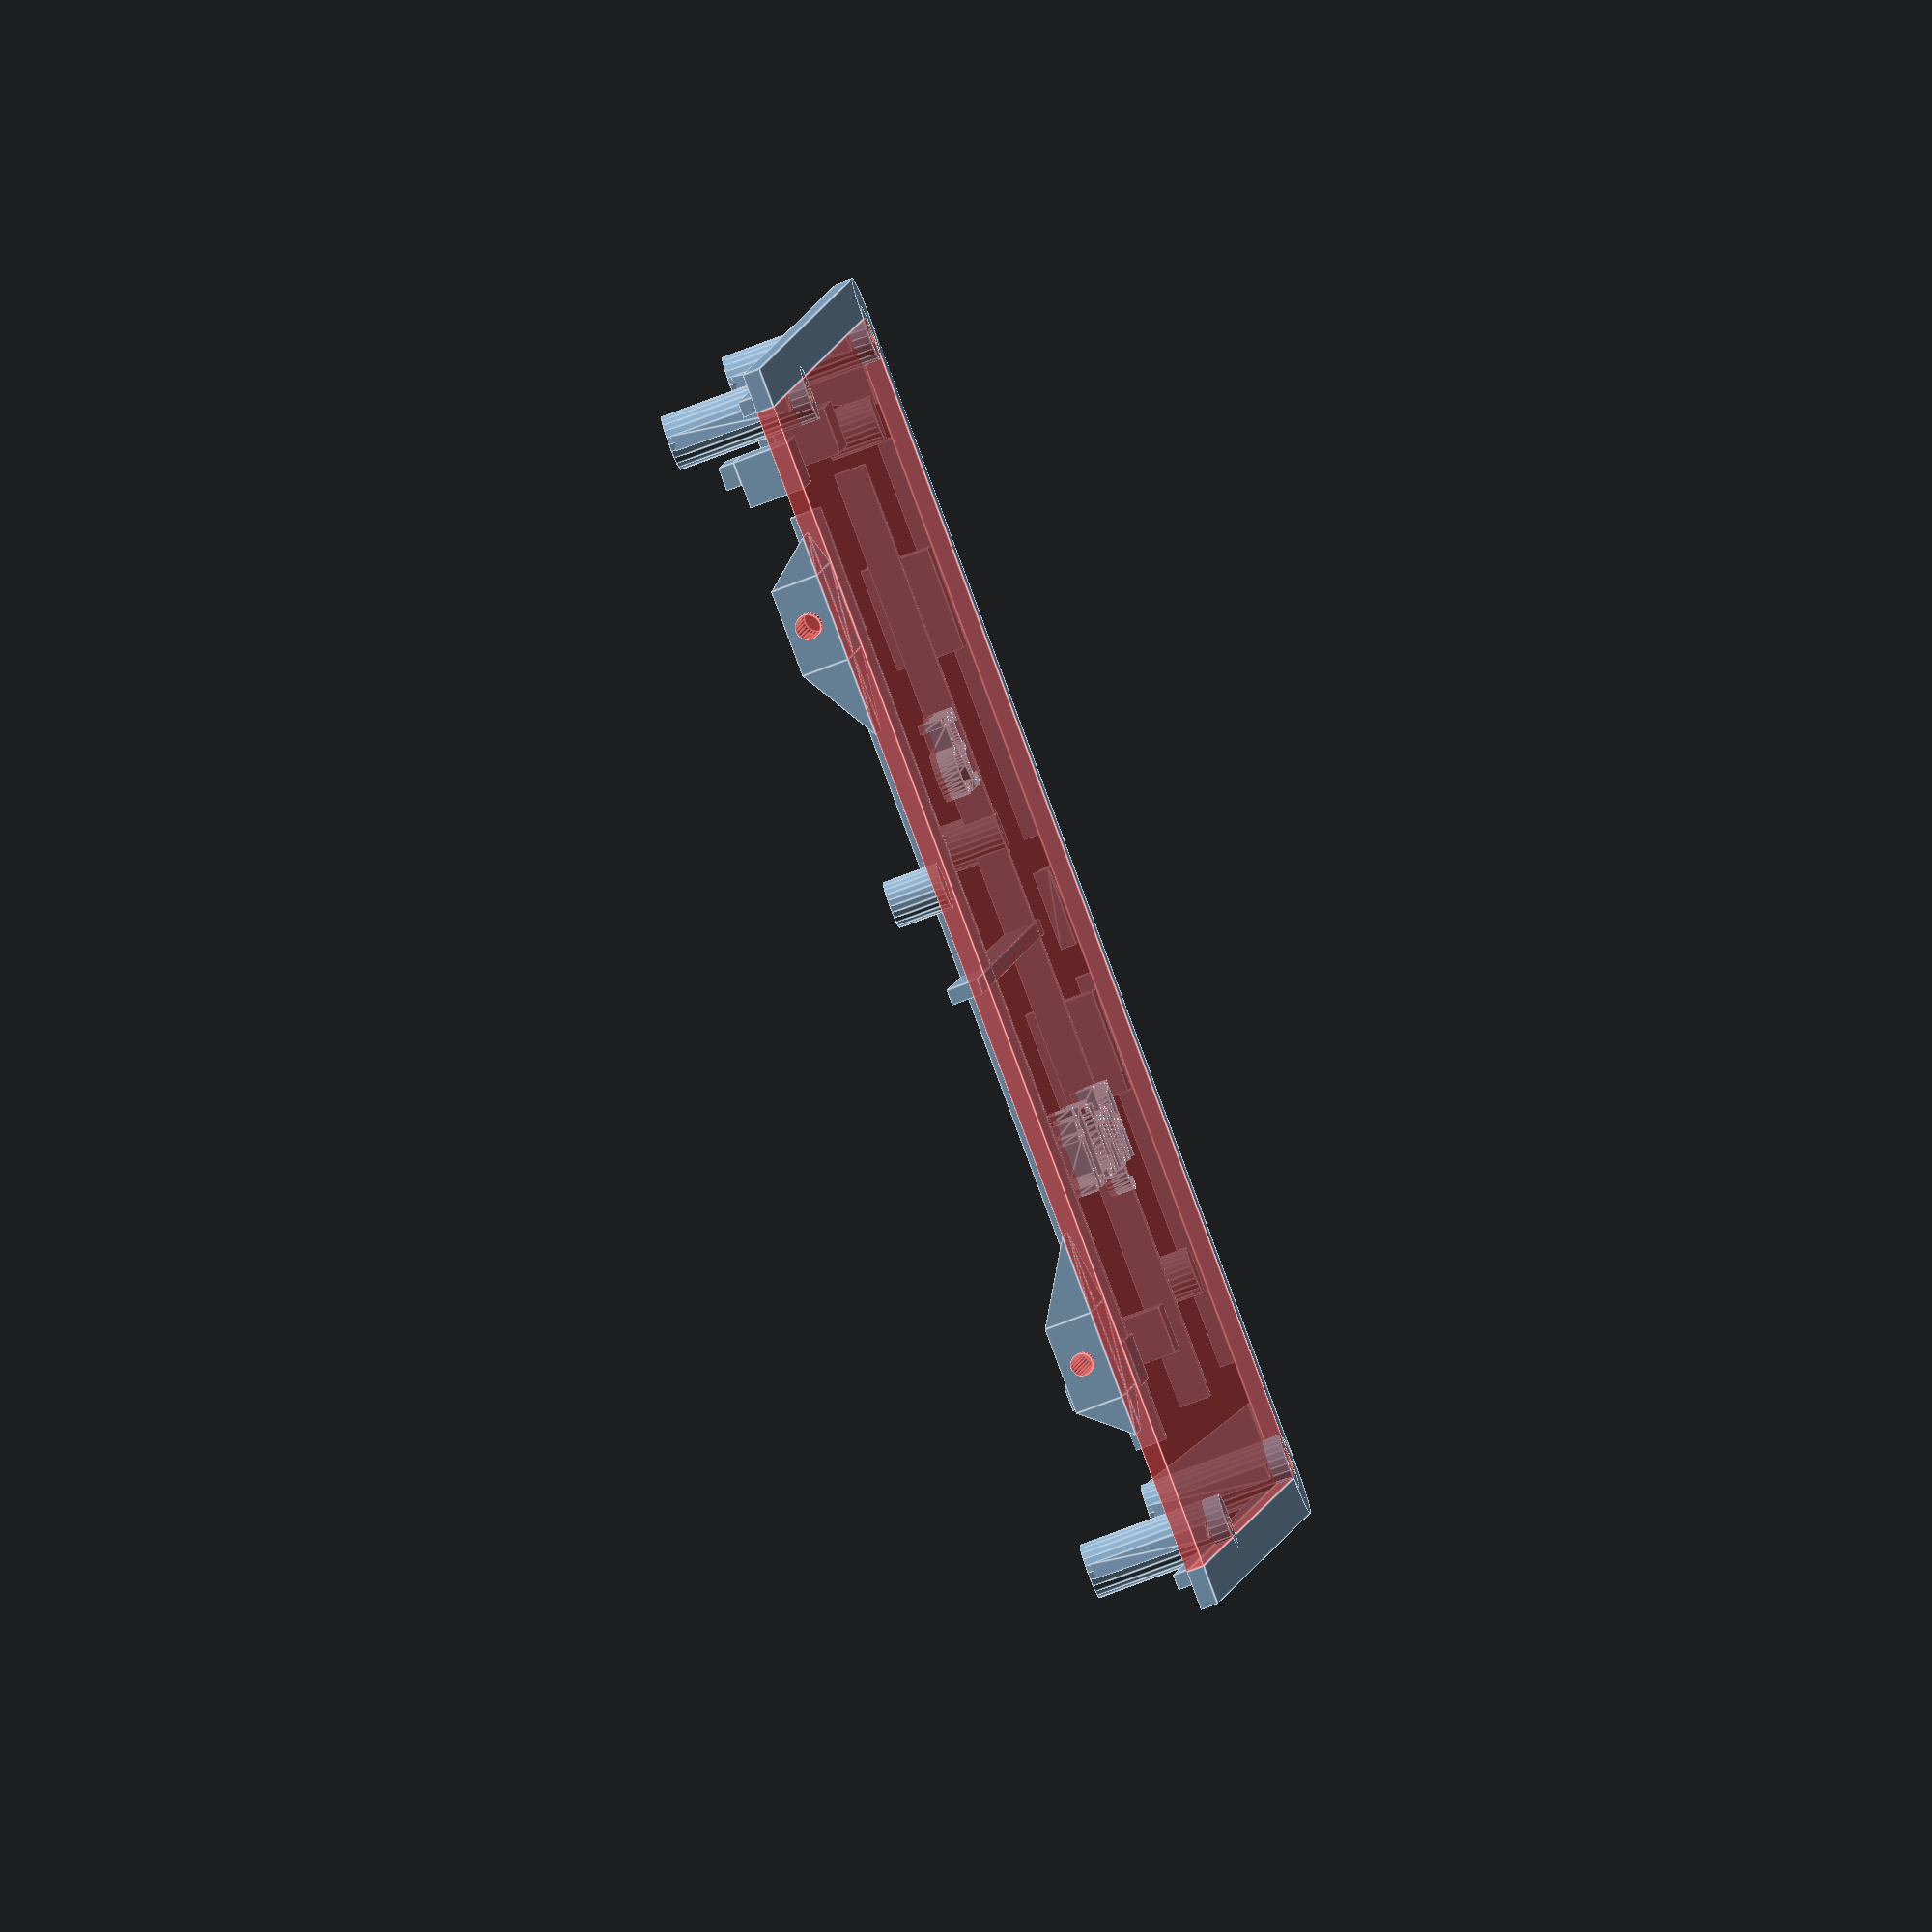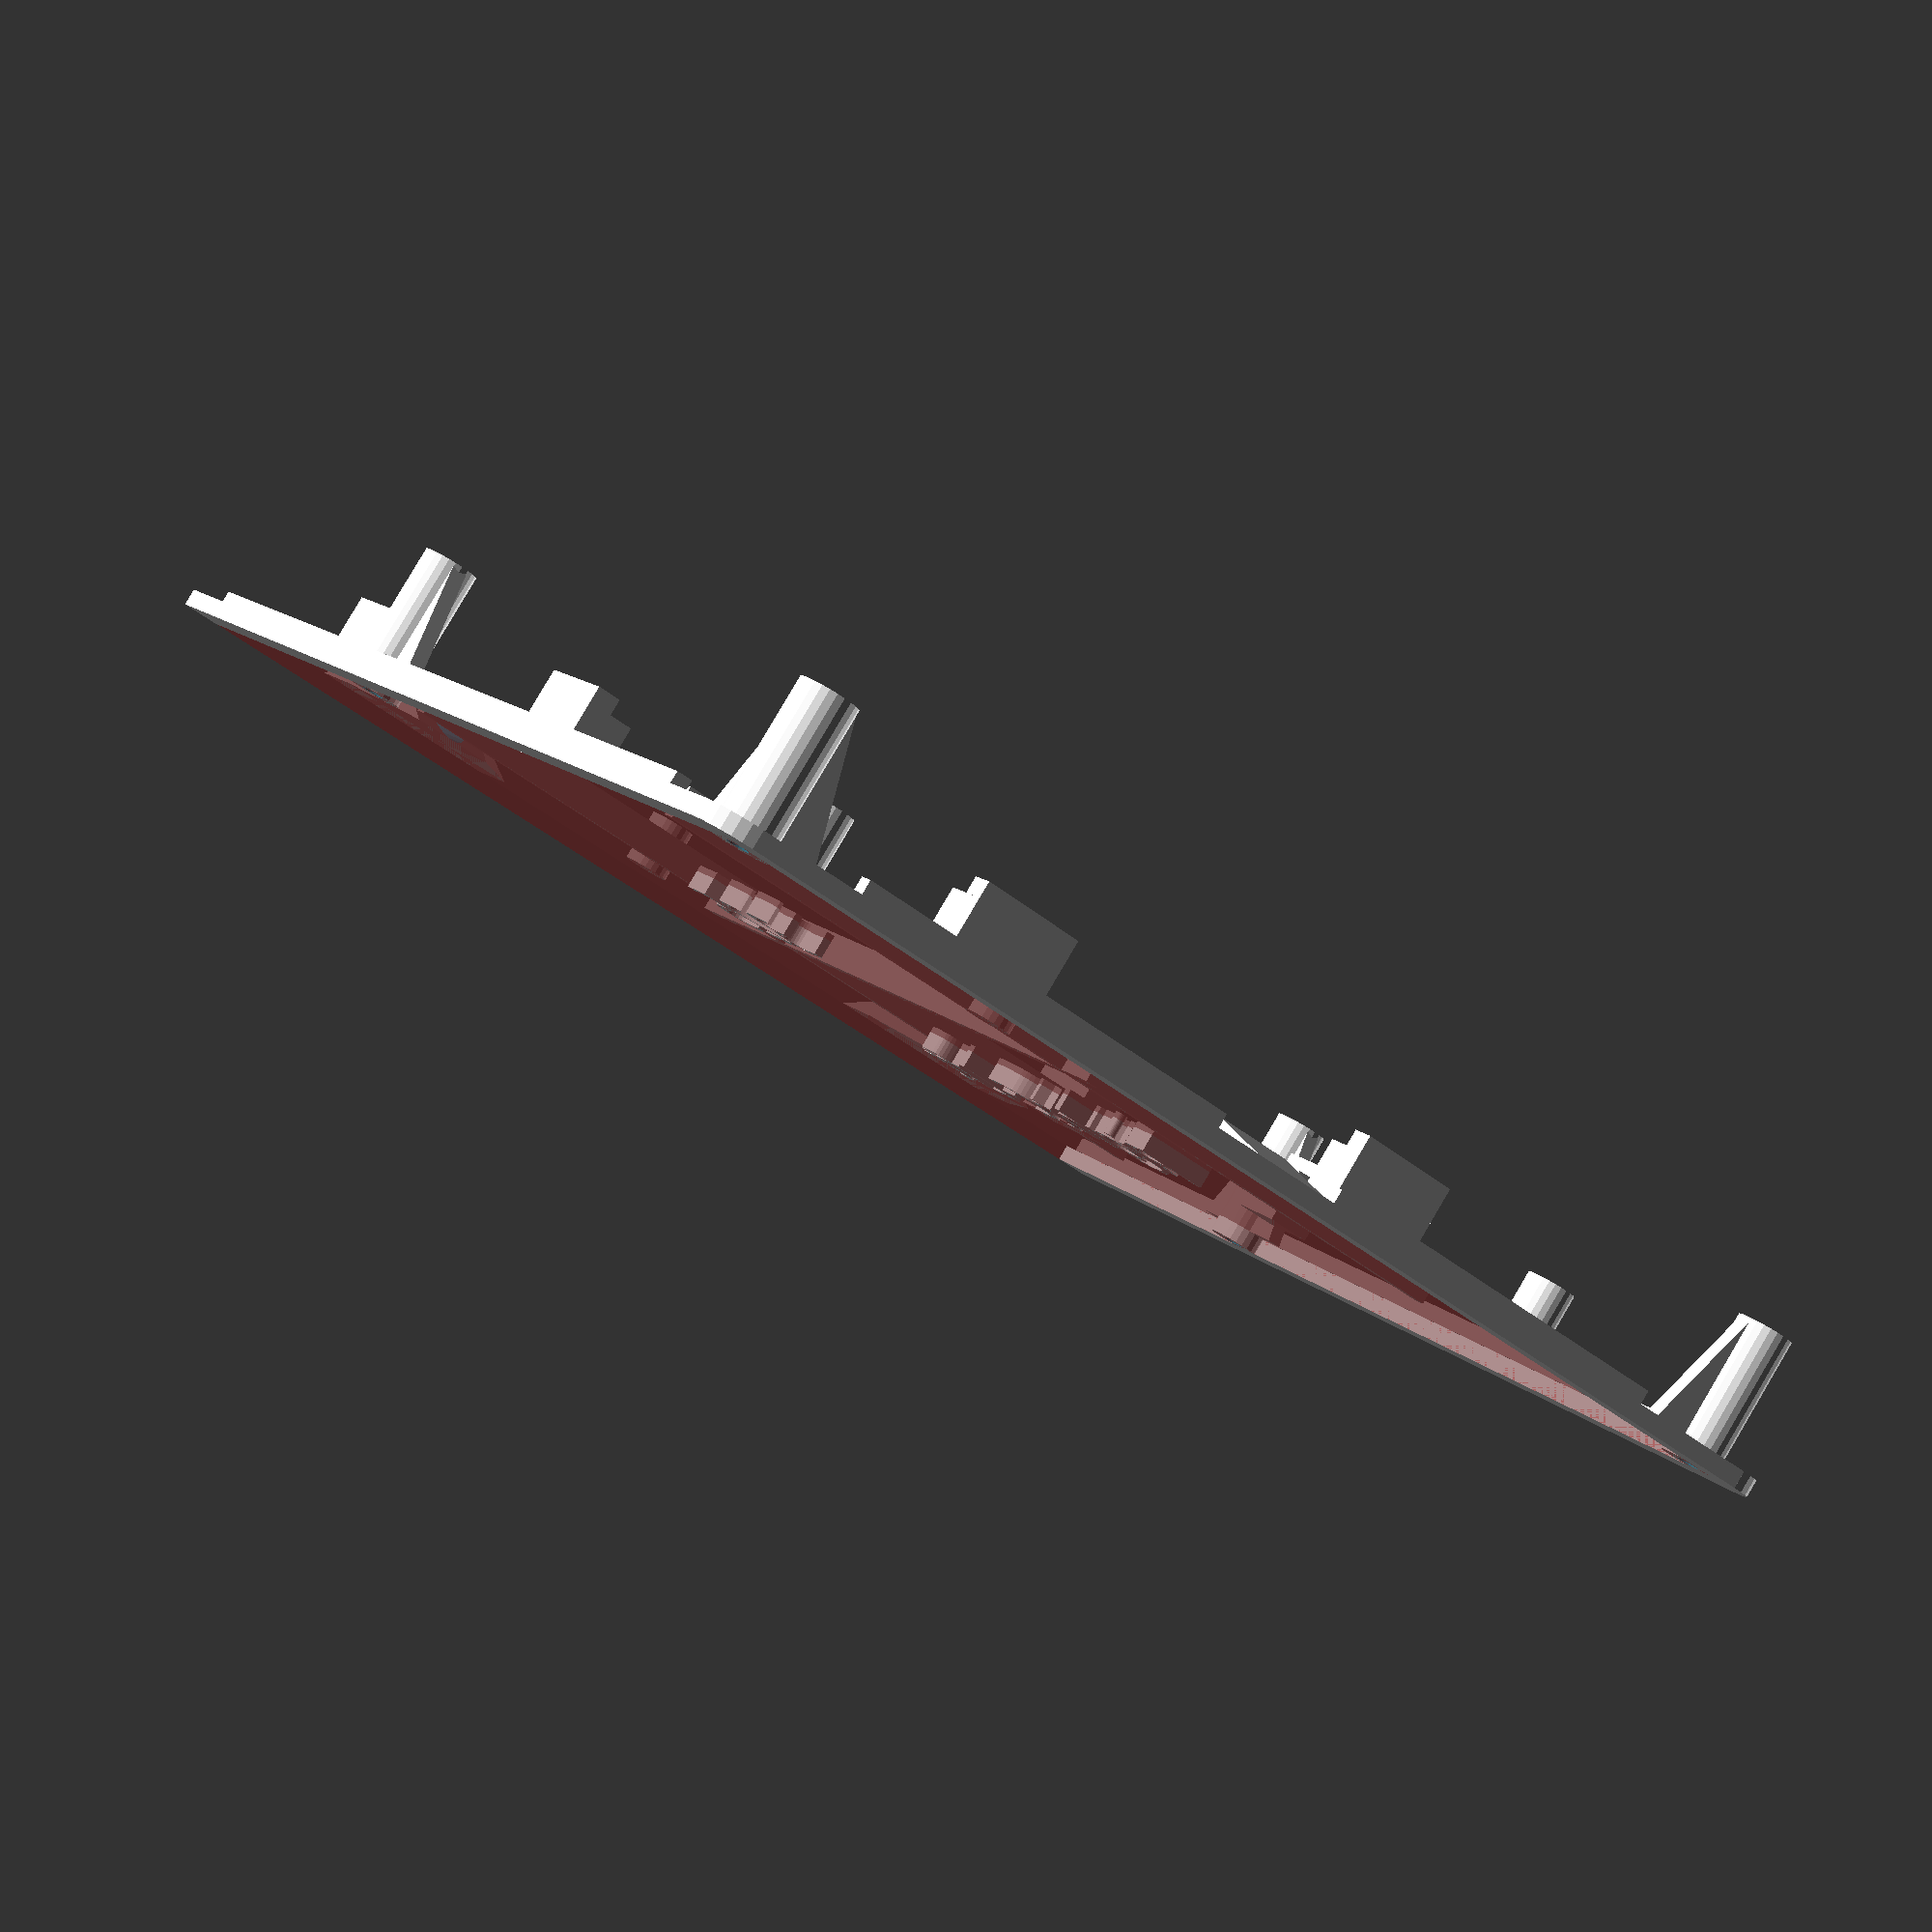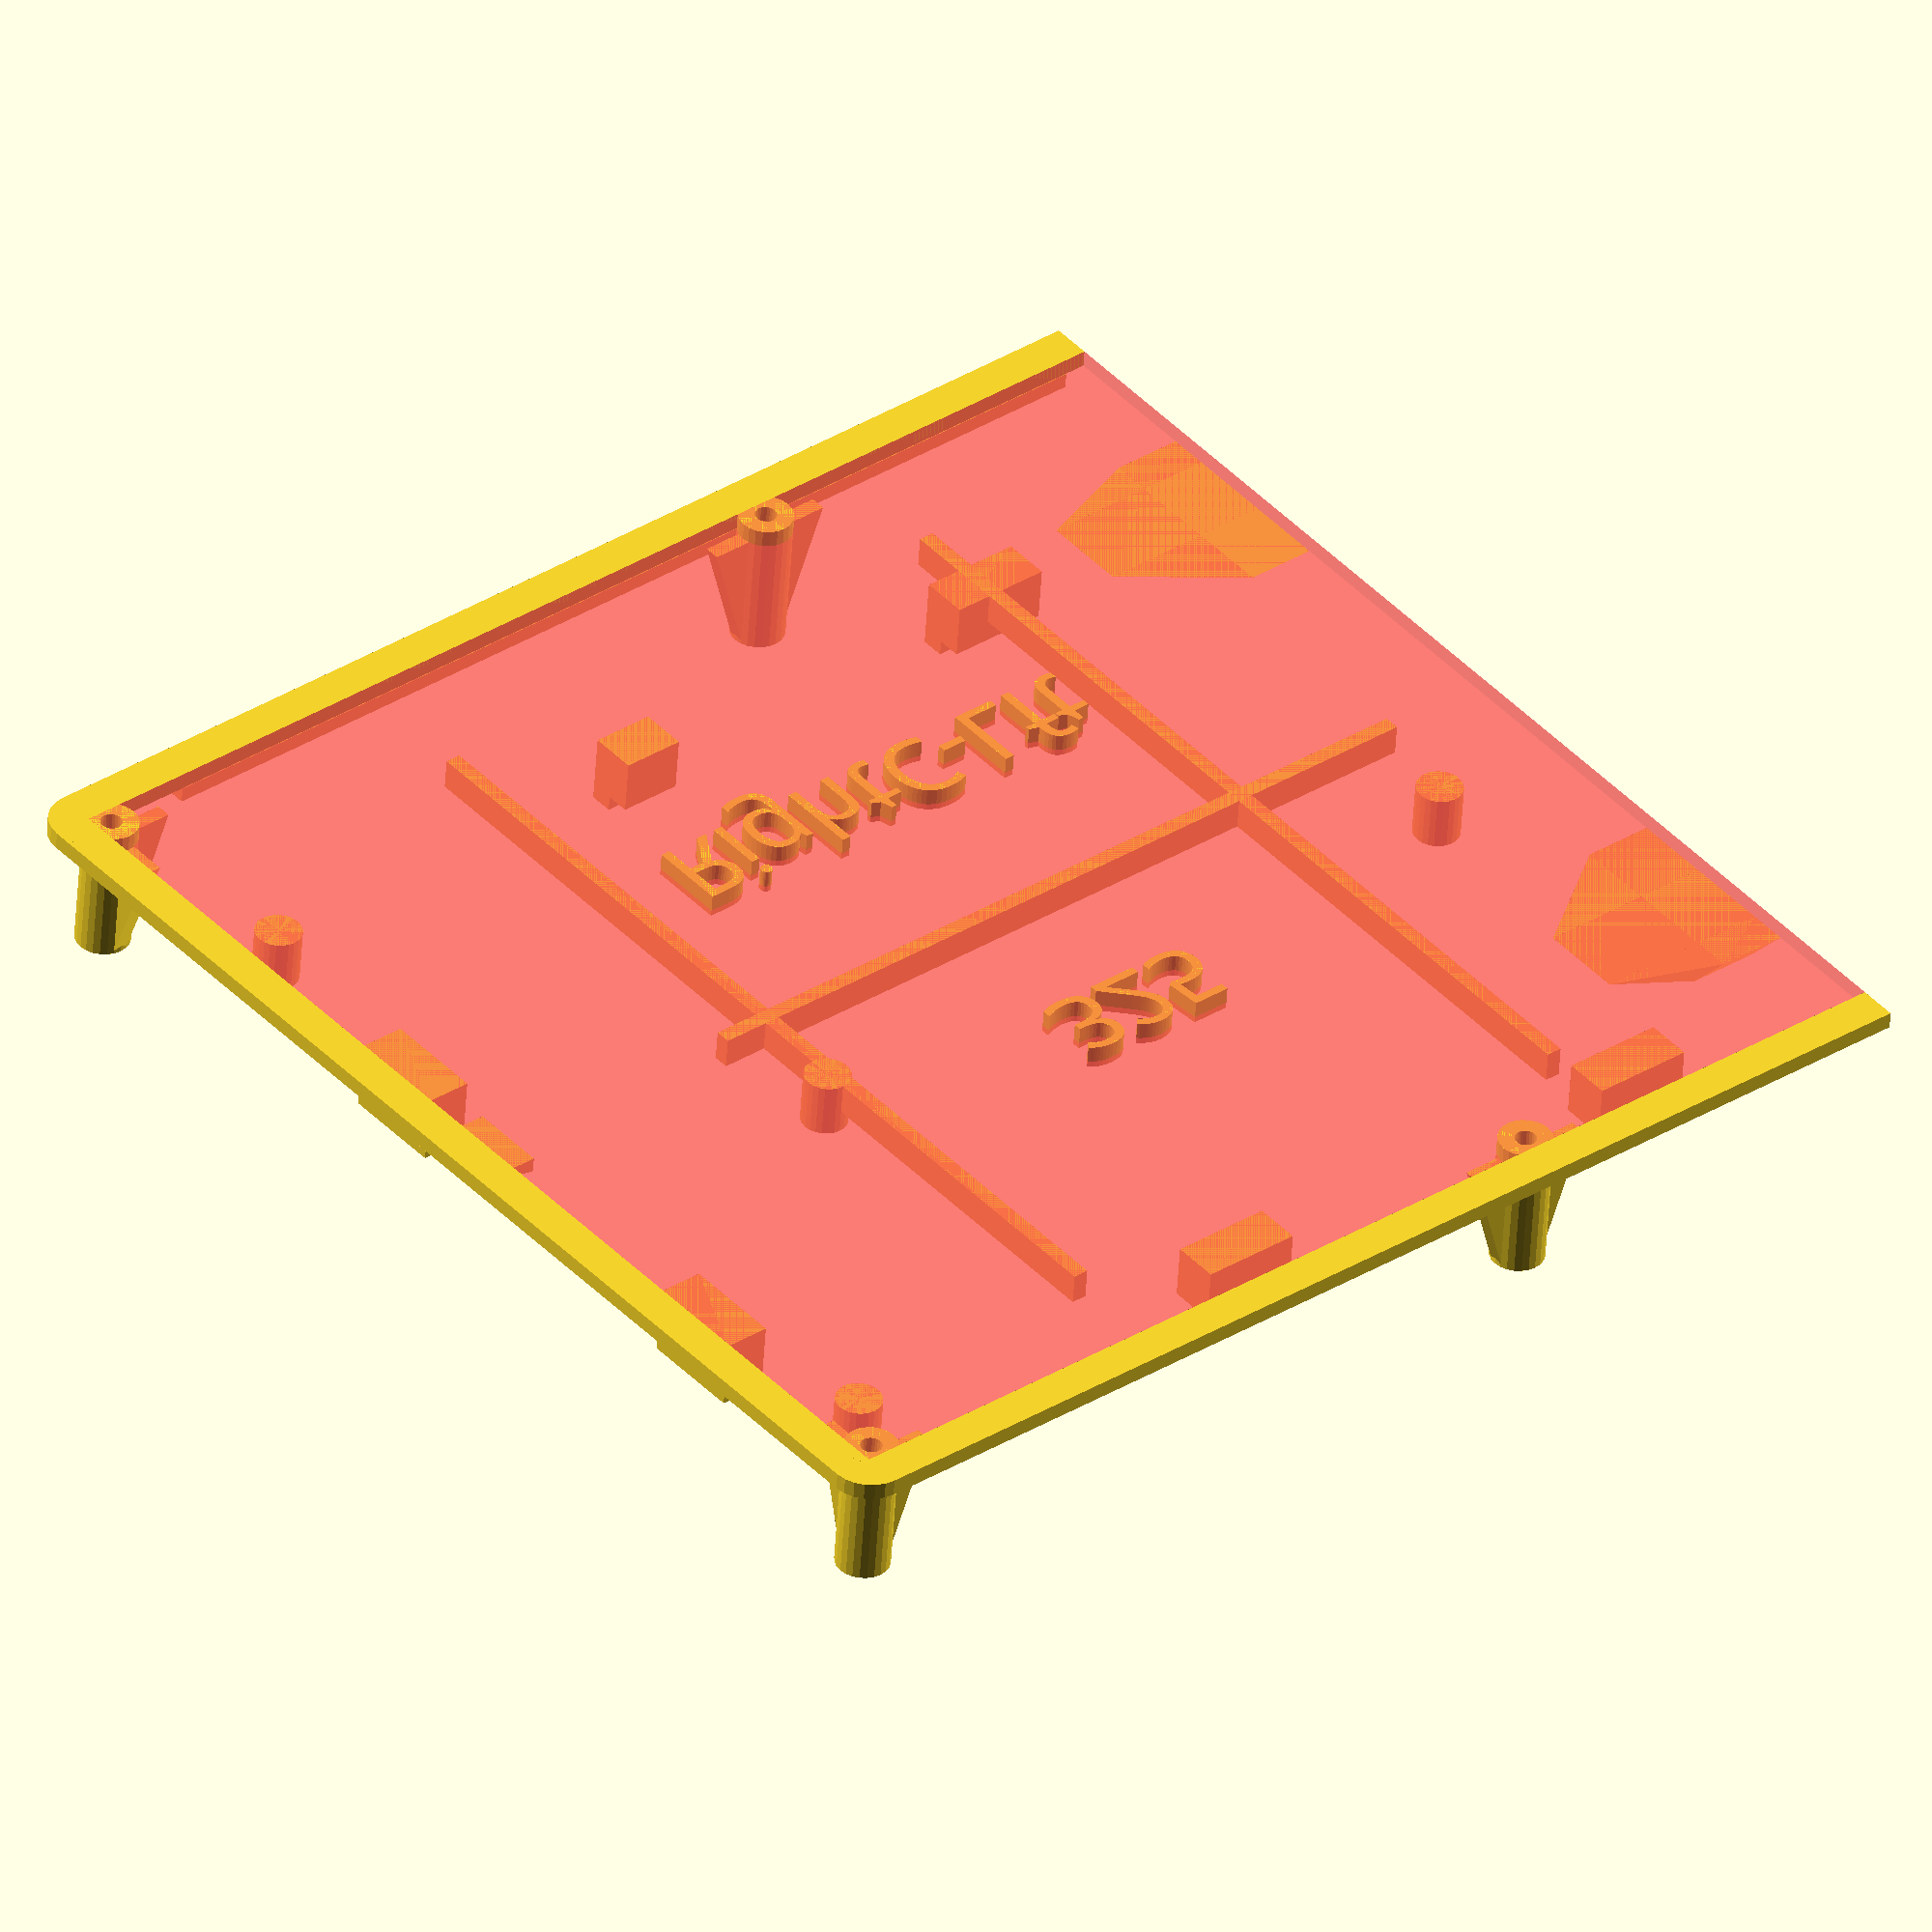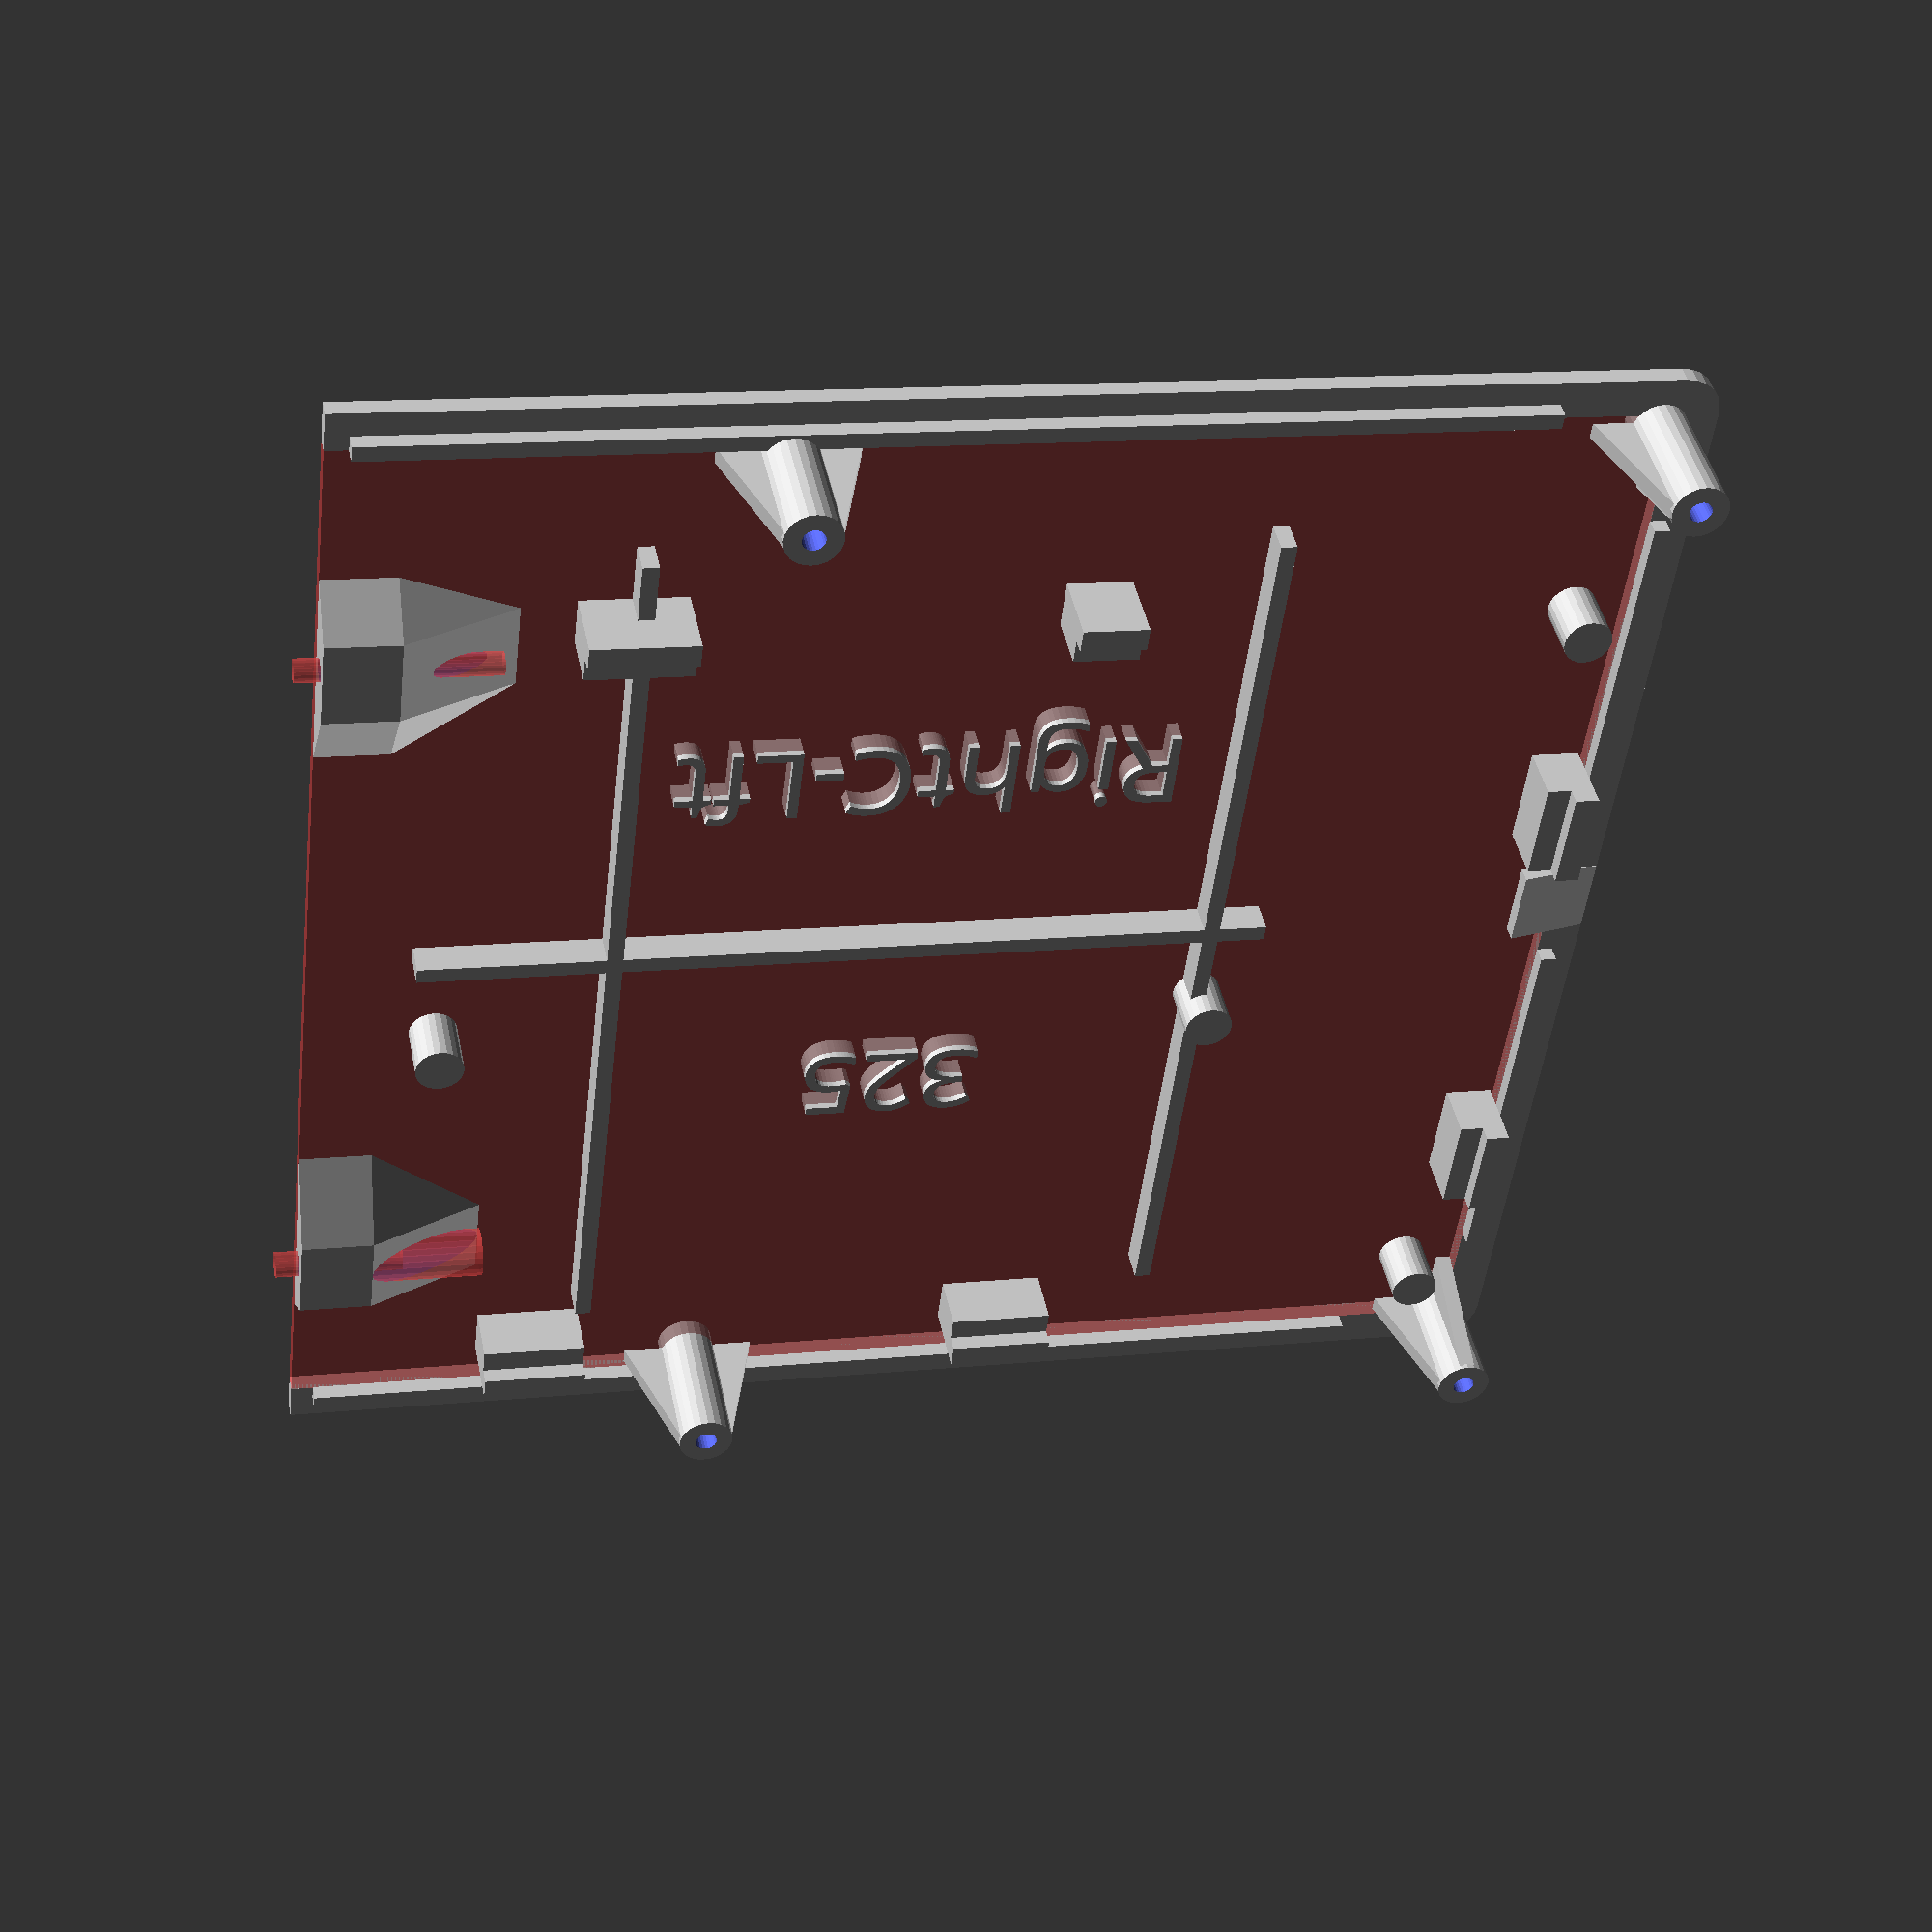
<openscad>
//Created by Dholydai Jun 2024
//Aggrees with the 2Hnd Modified on 05 July 2024
//Note: top and bottom PCB left values?
//TXT
translate([110.7,57,0])
rotate([0,0,90])
linear_extrude(3)
text("RightC-Lft",size=10,font="Microsoft Sans Serif");
translate([60.5,77,0])
rotate([0,0,90])
linear_extrude(3)
text("325",size=10,font="Microsoft Sans Serif");
//BASE
$fn=24;
//Deck and Towers
difference() {
    union() {
        #translate([5,5,0])
            cube([151.6,157.8,2.2]);
        translate([5,0,0])
            cube([151.6,5,2.2]);
        translate([0,5,0])
            cube([5,157.8,2.2]);
        translate([156.6,5,0])
            cube([5,157.8,2.2]);    
        translate([5,5,0])
            cylinder(h=2.2,r1=5,r2=5);
        translate([156.6,5,0])
            cylinder(h=2.2,r1=5,r2=5);
        translate([7,7,0])
            cylinder(h=18.2,r1=3.5,r2=3.5);
        translate([7,110.7,0])
            cylinder(h=18.2,r1=3.5,r2=3.5);
        translate([154.6,110.7,0])
            cylinder(h=18.2,r1=3.5,r2=3.5);
        translate([154.6,7,0])
            cylinder(h=18.2,r1=3.5,r2=3.5);
    }
    translate([7,7,-4])
        cylinder(d=2.8,h=26);
    translate([7,110.7,-4])
        cylinder(d=2.8,h=26);
    translate([154.6,110.7,-4])
        cylinder(d=2.8,h=26);
    translate([154.6,7,-4])
        cylinder(d=2.8,h=26);
}
//Tower Supports
//Trigon0Y
translate([6,10.4,2.2])
    {TrigonPoints = [
    [0,0,0],//0
    [0,5,0],//1
    [0,0,15.5],//2
    [2,0,0],//3
    [2,5,0],//4
    [2,0,15.5]];//5
    TrigonFaces = [
    [0,1,2],//outside
    [0,3,4,1],//bottom
    [0,2,5,3],//top    
    [2,1,4,5],//back
    [3,5,4]];//inside
polyhedron(TrigonPoints,TrigonFaces);}
//Trigon0Yright
translate([10.4,6,2.2])
    {TrigonPoints = [
    [0,0,0],//0
    [5,0,0],//1
    [0,0,15.5],//2
    [0,2,0],//3
    [5,2,0],//4
    [0,2,15.5]]; //5
    TrigonFaces = [
    [0,2,1],//outside
    [0,1,4,3],//bottom
    [0,3,5,2],//top
    [1,2,5,4],//back
    [3,4,5]];//inside
polyhedron(TrigonPoints,TrigonFaces);}//
//Trigon1Y
translate([6,114.1,2.2])
    {TrigonPoints = [
    [0,0,0],//0
    [0,5,0],//1
    [0,0,15.5],//2
    [2,0,0],//3
    [2,5,0],//4
    [2,0,15.5]];//5
    TrigonFaces = [
    [0,1,2],//outside
    [0,3,4,1],//bottom
    [0,2,5,3],//top
    [2,1,4,5],//back
    [3,5,4]];//inside
polyhedron(TrigonPoints,TrigonFaces);}
//Trigon1Yrev
translate([6,102.3,2.2])
    {TrigonPoints = [
    [0,0,0],//0
    [0,5,0],//1
    [0,5,15.5],//2
    [2,0,0],//3
    [2,5,0],//4
    [2,5,15.5]]; //5
    TrigonFaces = [
    [0,1,2],//outside
    [0,3,4,1],//bottom
    [0,2,5,3],//top
    [1,4,5,2],//back
    [3,5,4]];//inside
polyhedron(TrigonPoints,TrigonFaces);}
//Trigon2Y
translate([153.6,114.1,2.2])
    {TrigonPoints = [
    [0,0,0],//0
    [0,5,0],//1
    [0,0,15.5],//2
    [2,0,0],//3
    [2,5,0],//4
    [2,0,15.5]]; //5
    TrigonFaces = [
    [0,1,2],//outside
    [0,3,4,1],//bottom
    [0,2,5,3],//top
    [2,1,4,5],//back
    [3,5,4]];//inside
polyhedron(TrigonPoints,TrigonFaces);}
//Trigon2Yrev
translate([153.6,102.3,2.2])
    {TrigonPoints = [
    [0,0,0],//0
    [0,5,0],//1
    [0,5,15.5],//2
    [2,0,0],//3
    [2,5,0],//4
    [2,5,15.5]]; //5
    TrigonFaces = [
    [0,1,2],//outside
    [0,3,4,1],//bottom
    [0,2,5,3],//top
    [1,4,5,2],//back
    [3,5,4]];//inside
polyhedron(TrigonPoints,TrigonFaces);}
//Trigon3Y
translate([153.6,10.4,2.2])
    {TrigonPoints = [
    [0,0,0],//0
    [0,5,0],//1
    [0,0,15.5],//2
    [2,0,0],//3
    [2,5,0],//4
    [2,0,15.5]]; //5
    TrigonFaces = [
    [0,1,2],//outside
    [0,3,4,1],//bottom
    [0,2,5,3],//top
    [2,1,4,5],//back
    [3,5,4]];//inside
polyhedron(TrigonPoints,TrigonFaces);}
//Trigon3Yleft
translate([146.2,6,2.2])
    {TrigonPoints = [
    [0,0,0],//0
    [5,0,0],//1
    [5,0,15.5],//2
    [0,2,0],//3
    [5,2,0],//4
    [5,2,15.5]]; //5
    TrigonFaces = [
    [0,2,1],//outside
    [0,1,4,3],//bottom
    [0,3,5,2],//top
    [1,2,5,4],//back
    [3,4,5]];//inside
polyhedron(TrigonPoints,TrigonFaces);}
//Ribs
translate([3.1,20,2.2])
    cube([2,140,2]);
translate([80,44,2.2])
    cube([2,106,4]);
translate([156.5,20,2.2])
    cube([2,140,2]);
translate([20,3.1,2.2])
    cube([52,2,2]);
translate([90,3.1,2.2])
    cube([51,2,2]);    
translate([20,50,2.2])
    cube([122,2,4]);
translate([20,125,2.2])
    cube([122,2,4]);
//Corner Supports
translate([16.9,13.3,2.2])
    cylinder(h=7,r1=3,r2=3);
translate([128.4,12.3,2.2])
    cylinder(h=7,r1=3,r2=3);
//Mid Supports
translate([68,50,2.2])
    cylinder(h=7,r1=3,r2=3);
translate([68,147,2.2])
    cylinder(h=7,r1=3,r2=3);
//PCB Side
translate([34,6.5,2.2])
    cube([13,6,7]);
translate([34,6.5,9.2])
    cube([13,3,2]);
translate([92,6.5,2.2])
    cube([13,6,7]);
translate([92,6.5,9.2])
    cube([13,3,2]);
//PCB Top Left
translate([10.7,64,2.2])
    cube([6,13,7]);
translate([10.7,64,9.2])
    cube([3,13,2]);
translate([10.7,126,2.2])
    cube([6,13,7]);
translate([10.7,126,9.2])
    cube([3,13,2]);
//PCB Bottom Left
translate([128.5,67.8,2.2])
    cube([6,8,7]);
translate([131.5,67.8,9.2])
    cube([3,8,2]);
translate([128.5,120.3,2.2])
    cube([6,13,7]);
translate([131.5,120.3,9.2])
    cube([3,13,2]);
//Mechanical Union
//Top Joint
difference() {
    translate([16.2,139.8,2.2])
        difference() {
            union() {   
                translate([10,14,0])
                    cube([11,9,6]);
//Right
polyhedron(points=[[21,14,0], [31,14,0], [31,23,0], [21,23,0], [21,14,6], [21,23,6]],
    faces=[[0,1,2,3],[1,4,5,2],[0,3,5,4],[0,4,1],[3,2,5]]
              );
//Left
polyhedron(points=[[5,14,0], [10,14,0], [10,23,0], [5,23,0], [10,14,6], [10,23,6]],
    faces=[[0,1,2,3],[1,4,5,2],[0,3,5,4],[0,4,1],[3,2,5]]
              );
//Flip                  0       1           2          3        4           5
polyhedron(points=[[10,0,0], [21,0,0], [21,14,0], [10,14,0], [10,14,6], [21,14,6]],
    faces=[[0,1,2,3],[5,4,3,2],[0,4,5,1],[0,3,4],[5,2,1]]
              );
polyhedron(points=[[21,14,0], [21,0,0], [31,14,0], [21,14,6]],
    faces=[[0,1,2],[0,2,3],[0,3,1],[1,3,2]]
              );
polyhedron(points=[[5,14,0], [10,14,0], [10,0,0], [10,14,6]],
    faces=[[0,2,1],[0,1,3],[1,2,3],[0,3,2]]
              );
    }
     translate([15.5,10,3]){
     rotate([-90,0,0])
        #cylinder(d=3.2,h=16);
        
        }
    translate([15.5,0,3]){
     rotate([-90,0,0])
       #cylinder(d=6,h=14);
        
        }
}
//Dimples
translate([30.5,151,11.2])
    cylinder(h=3,r1=0,r2=4,center=false);
translate([30.5,159,11.2])
    cylinder(h=3,r1=1,r2=3.5,center=false);
}
//Bottom Joint
translate([112.7,139.8,2.2])
    difference() {
        union() {   
            translate([10,14,0])
                cube([11,9,6]);
//Right
polyhedron(points=[[21,14,0], [26,14,0], [26,23,0], [21,23,0], [21,14,6], [21,23,6]],
    faces=[[0,1,2,3],[1,4,5,2],[0,3,5,4],[0,4,1],[3,2,5]]
              );
//Left
polyhedron(points=[[0,14,0], [10,14,0], [10,23,0], [0,23,0], [10,14,6], [10,23,6]],
    faces=[[0,1,2,3],[1,4,5,2],[0,3,5,4],[0,4,1],[3,2,5]]
              );
//Flip                  0       1           2          3        4           5
polyhedron(points=[[10,0,0], [21,0,0], [21,14,0], [10,14,0], [10,14,6], [21,14,6]],
    faces=[[0,1,2,3],[5,4,3,2],[0,4,5,1],[0,3,4],[5,2,1]]
              );
polyhedron(points=[[21,14,0], [21,0,0], [26,14,0], [21,14,6]],
    faces=[[0,1,2],[0,2,3],[0,3,1],[1,3,2]]
              );
polyhedron(points=[[0,14,0], [10,14,0], [10,0,0], [10,14,6]],
    faces=[[0,2,1],[0,1,3],[1,2,3],[0,3,2]]
              );
    }
     translate([15.5,2,3]){
     rotate([-90,0,0])
        #cylinder(d=2.80,h=24);
        
        }
    translate([15.5,-2,3]){
     rotate([-90,0,0])
       *cylinder(d=6,h=14);
        
        }
}    
//USB Ramp
translate([99,0,2.2])
    rotate([0,0,90])
polyhedron(points=[[0,13,0], [10,13,0], [10,23,0], [0,23,0], [10,13,2], [10,23,2]],
    faces=[[0,1,2,3],[1,4,5,2],[0,3,5,4],[0,4,1],[3,2,5]]
             );
</openscad>
<views>
elev=75.0 azim=168.3 roll=110.8 proj=o view=edges
elev=95.0 azim=327.5 roll=329.4 proj=p view=solid
elev=230.9 azim=129.2 roll=3.4 proj=o view=solid
elev=136.4 azim=96.8 roll=191.5 proj=p view=solid
</views>
